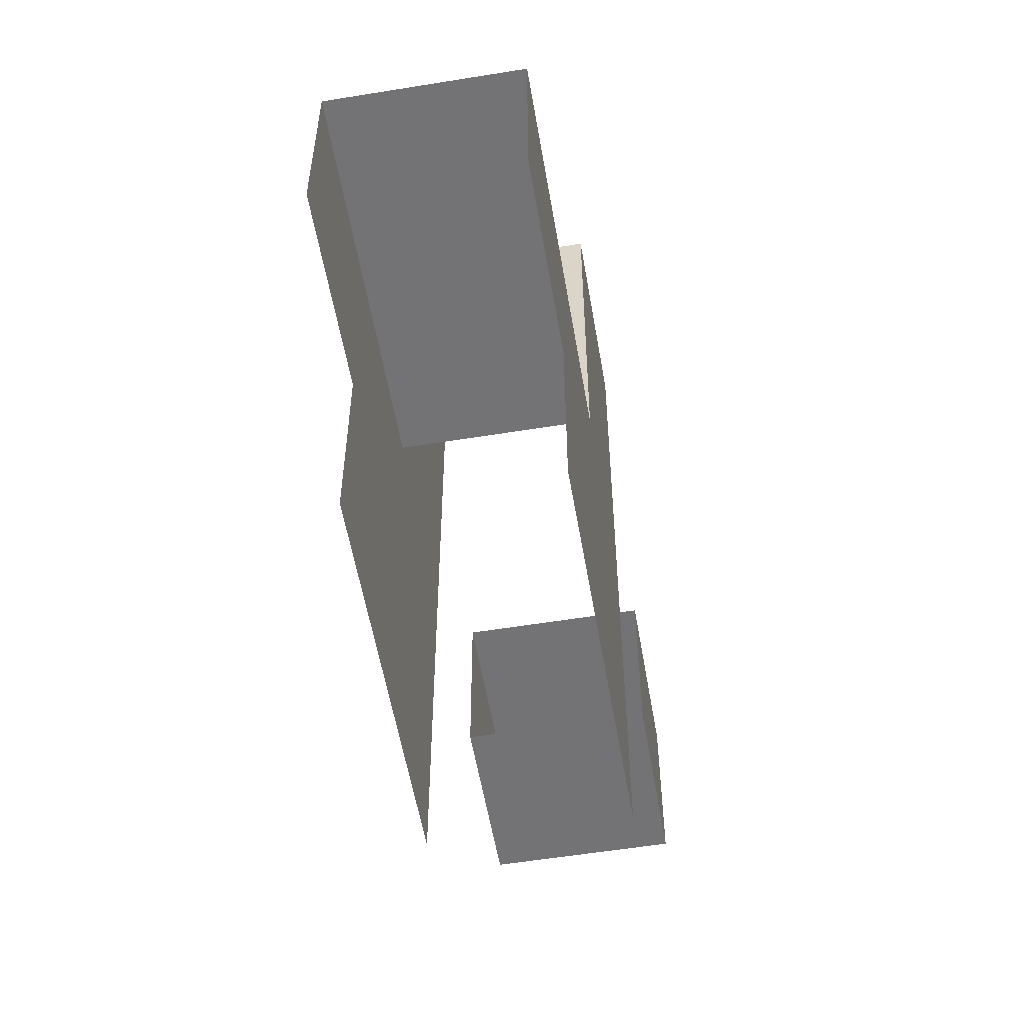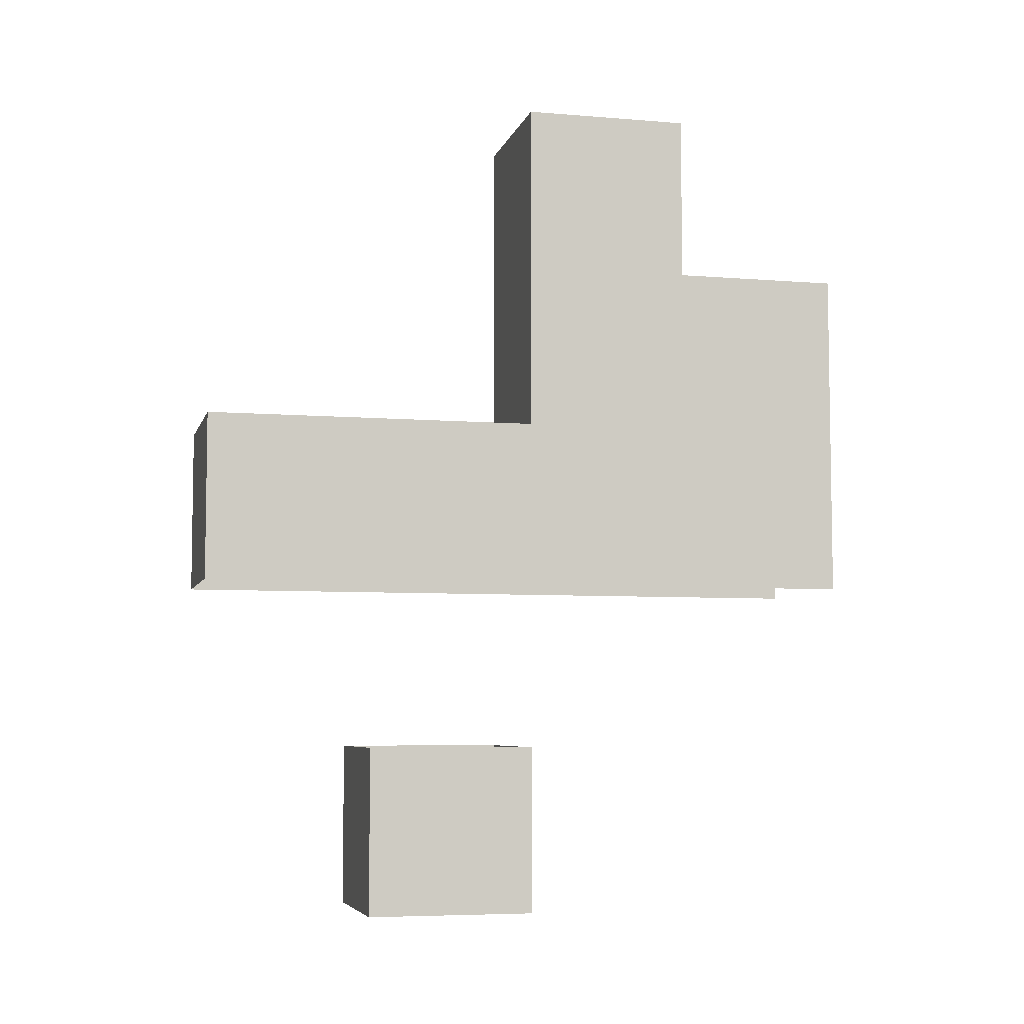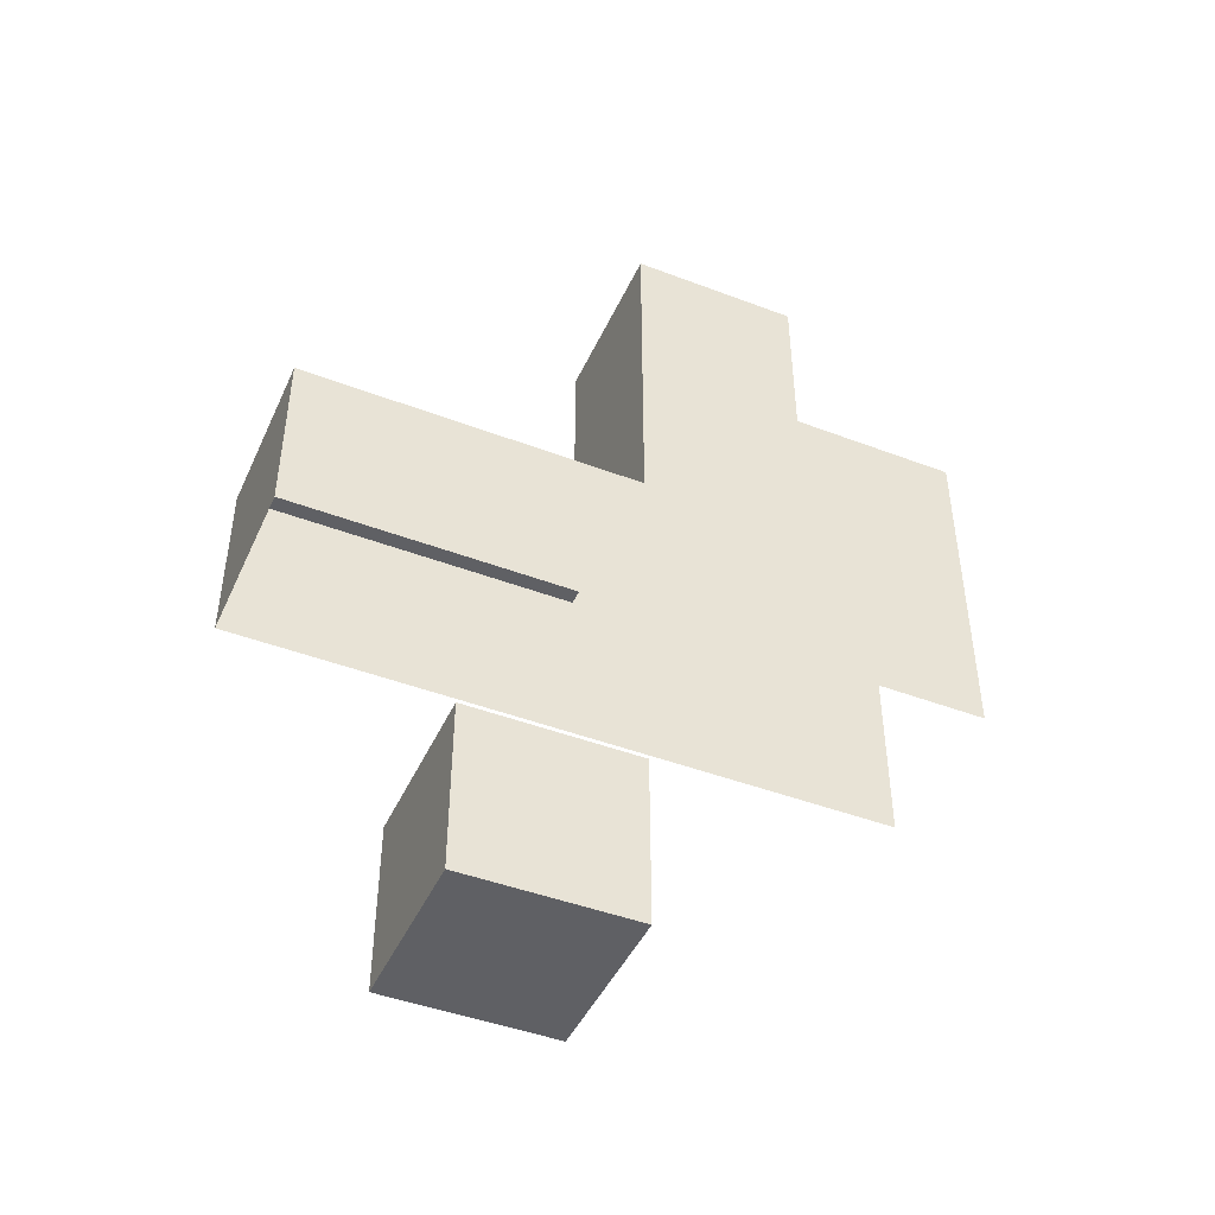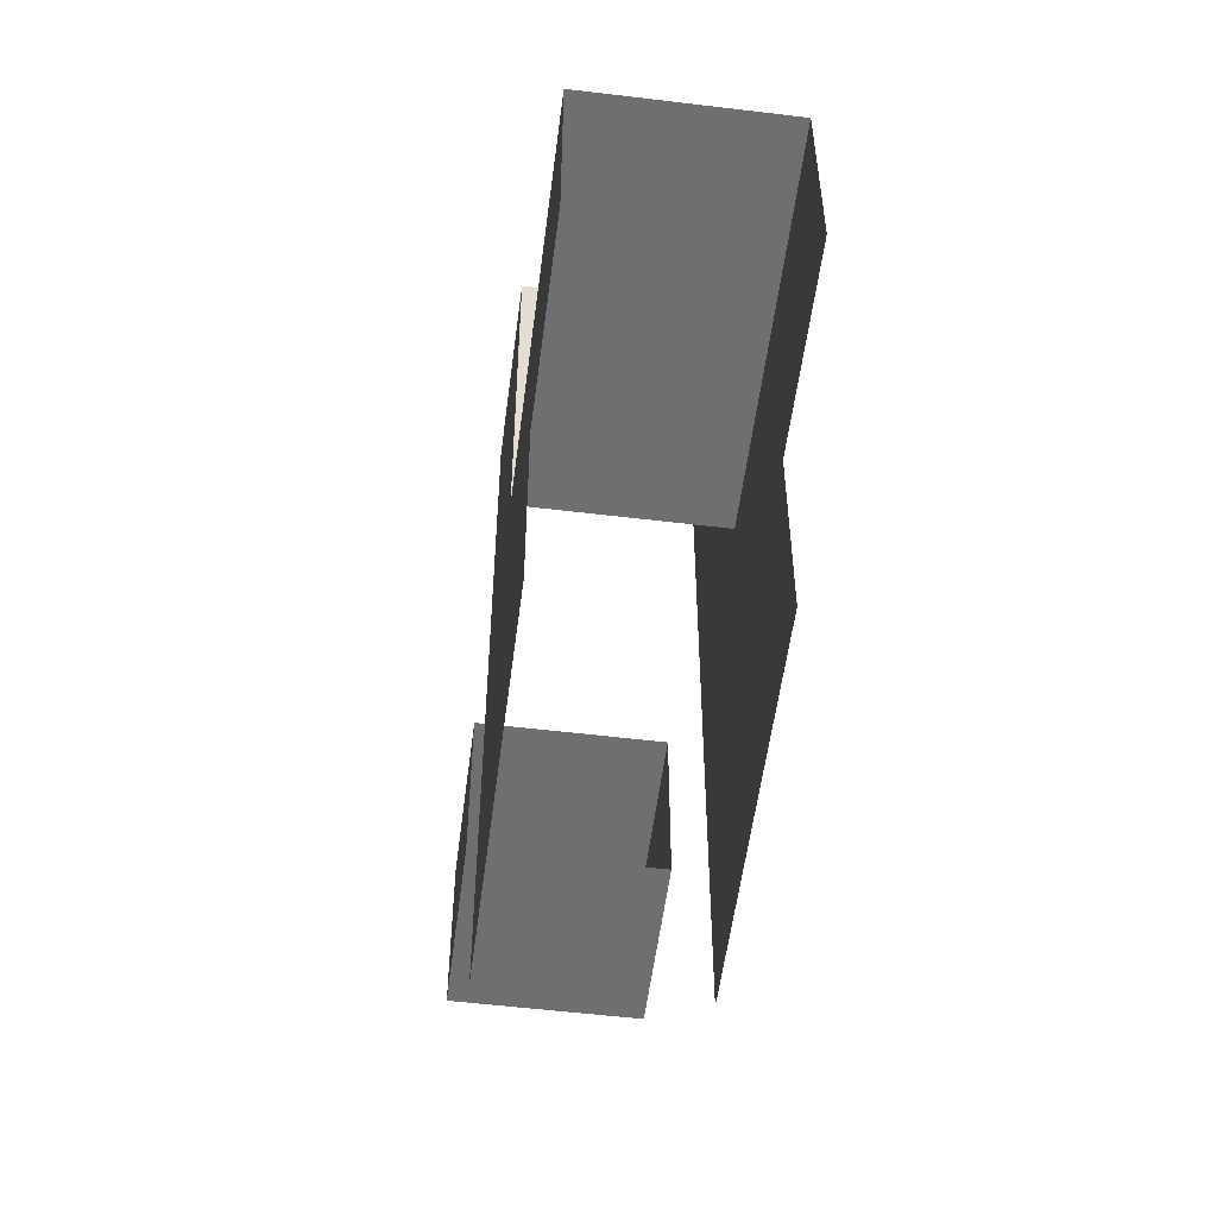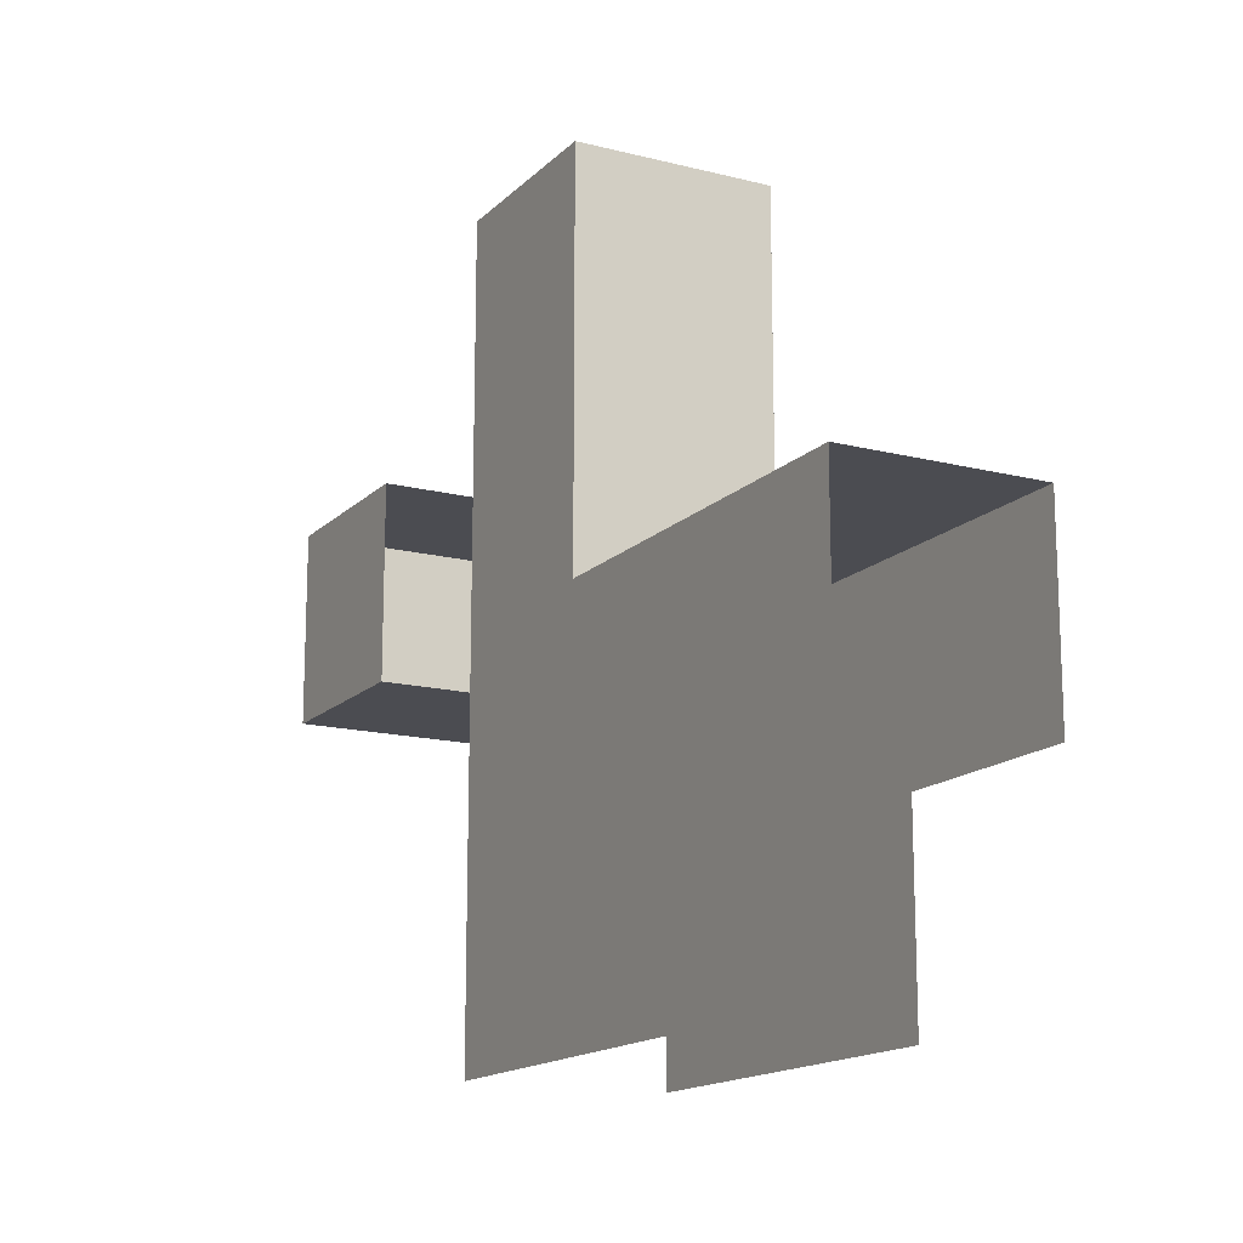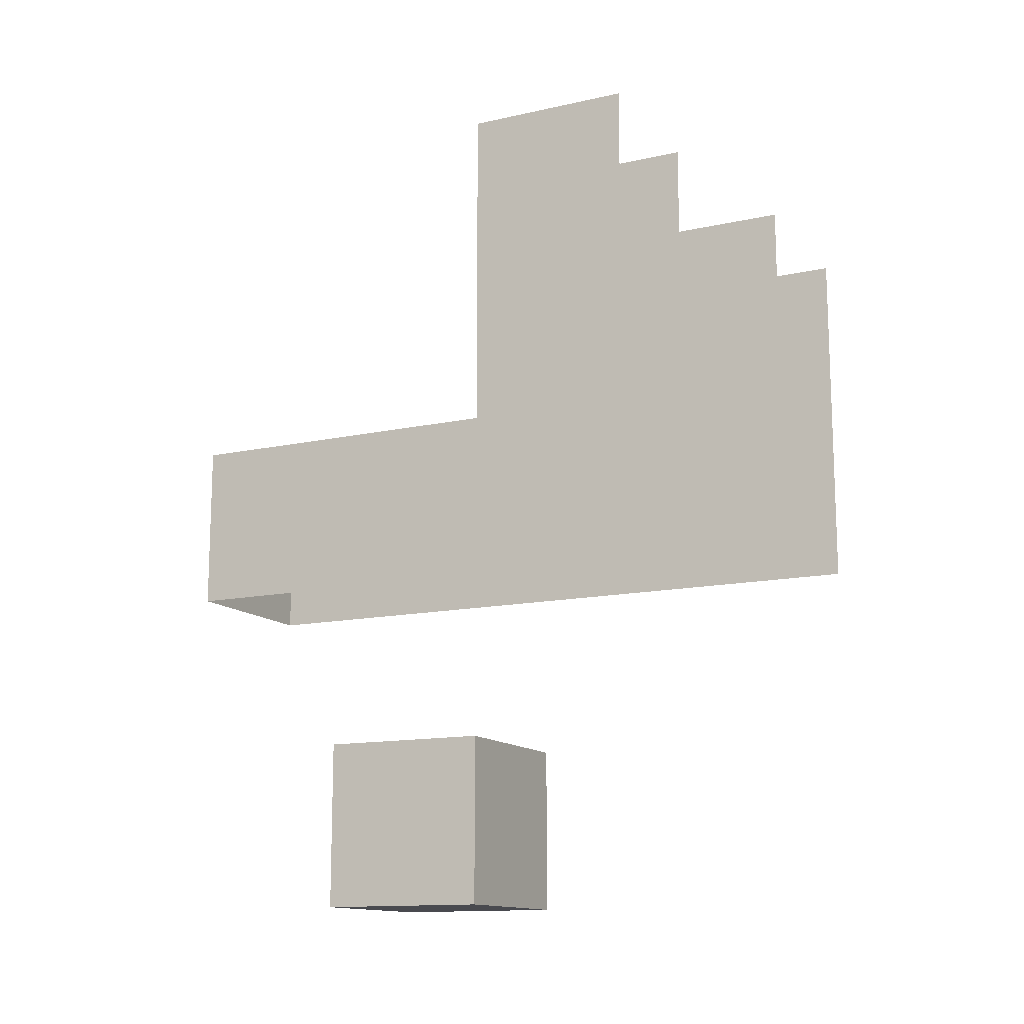
<metadata>
{"format":"obj","ext":"obj","renderer":"f3d","projection":"perspective","resolution":1024,"background":"white","views":[{"elev":-56.0,"azim":9.7,"up":"+Y"},{"elev":-6.1,"azim":-103.9,"up":"+Z"},{"elev":-45.2,"azim":-113.7,"up":"+Z"},{"elev":-54.7,"azim":-7.3,"up":"+Y"},{"elev":-15.4,"azim":-28.3,"up":"+Y"},{"elev":-13.6,"azim":-63.5,"up":"+Z"}]}
</metadata>
<code>
g pb_Mesh435622
v 0 8 0
v -2 8 0
v 0 8 -2
v -2 8 -2
v -2 4 0
v 0 4 0
v -2 4 2
v 0 4 2
v -2 0 0
v -2 0 -2
v -2 2 -2
v -2 2 0
v -2 4 -2
v -2 4 0
v 0 2 -2
v 0 0 0
v 0 2 0
v 0 0 -2
v 0 4 -2
v 0 4 0
v -2 0 2
v -2 2 2
v -2 4 2
v 0 2 2
v 0 4 2
v 0 0 2
v -2 2 4
v -2 4 4
v 0 4 4
v 0 2 4
v -2 4 4
v 0 4 4
v 0 4 0
v -2 4 0
v -2 6 0
v 0 6 0
v -2 8 0
v 0 8 0
v -2 6 -2
v -2 6 0
v -2 8 -2
v -2 8 0
v 0 6 -2
v 0 6 0
v 0 8 -2
v 0 8 0
v 0.0002136 6 -6
v 0.0001602 4 -4
v 0.0001068 6 -4
v 0.0002136 4 -6
v -2 6 -6
v 0.0002136 4 -6
v 0.0002136 6 -6
v -2 4 -6
v -2 4 -4
v 0.0002136 4 -6
v -2 4 -6
v 0.0001602 4 -4
v -2 6 -4
v 0.0002136 6 -6
v 0.0001068 6 -4
v -2 6 -6
v -2 4 -4
v -2 6 -6
v -2 6 -4
v -2 4 -6
g pb_Mesh435622_0
g pb_Mesh435622_1
f 3 2 1
f 3 4 2
f 7 6 5
f 7 8 6
f 11 10 9
f 11 9 12
f 13 11 12
f 13 12 14
f 17 16 15
f 16 18 15
f 20 17 19
f 17 15 19
f 12 9 21
f 12 21 22
f 14 12 22
f 14 22 23
f 25 24 20
f 24 17 20
f 24 26 17
f 26 16 17
f 27 23 22
f 27 28 23
f 29 24 25
f 29 30 24
f 31 8 7
f 31 32 8
f 35 34 33
f 35 33 36
f 37 35 36
f 37 36 38
f 39 13 14
f 39 14 40
f 41 39 40
f 41 40 42
f 44 20 43
f 20 19 43
f 46 44 45
f 44 43 45
f 49 48 47
f 48 50 47
f 53 52 51
f 52 54 51
f 57 56 55
f 56 58 55
f 61 60 59
f 60 62 59
f 65 64 63
f 64 66 63

</code>
